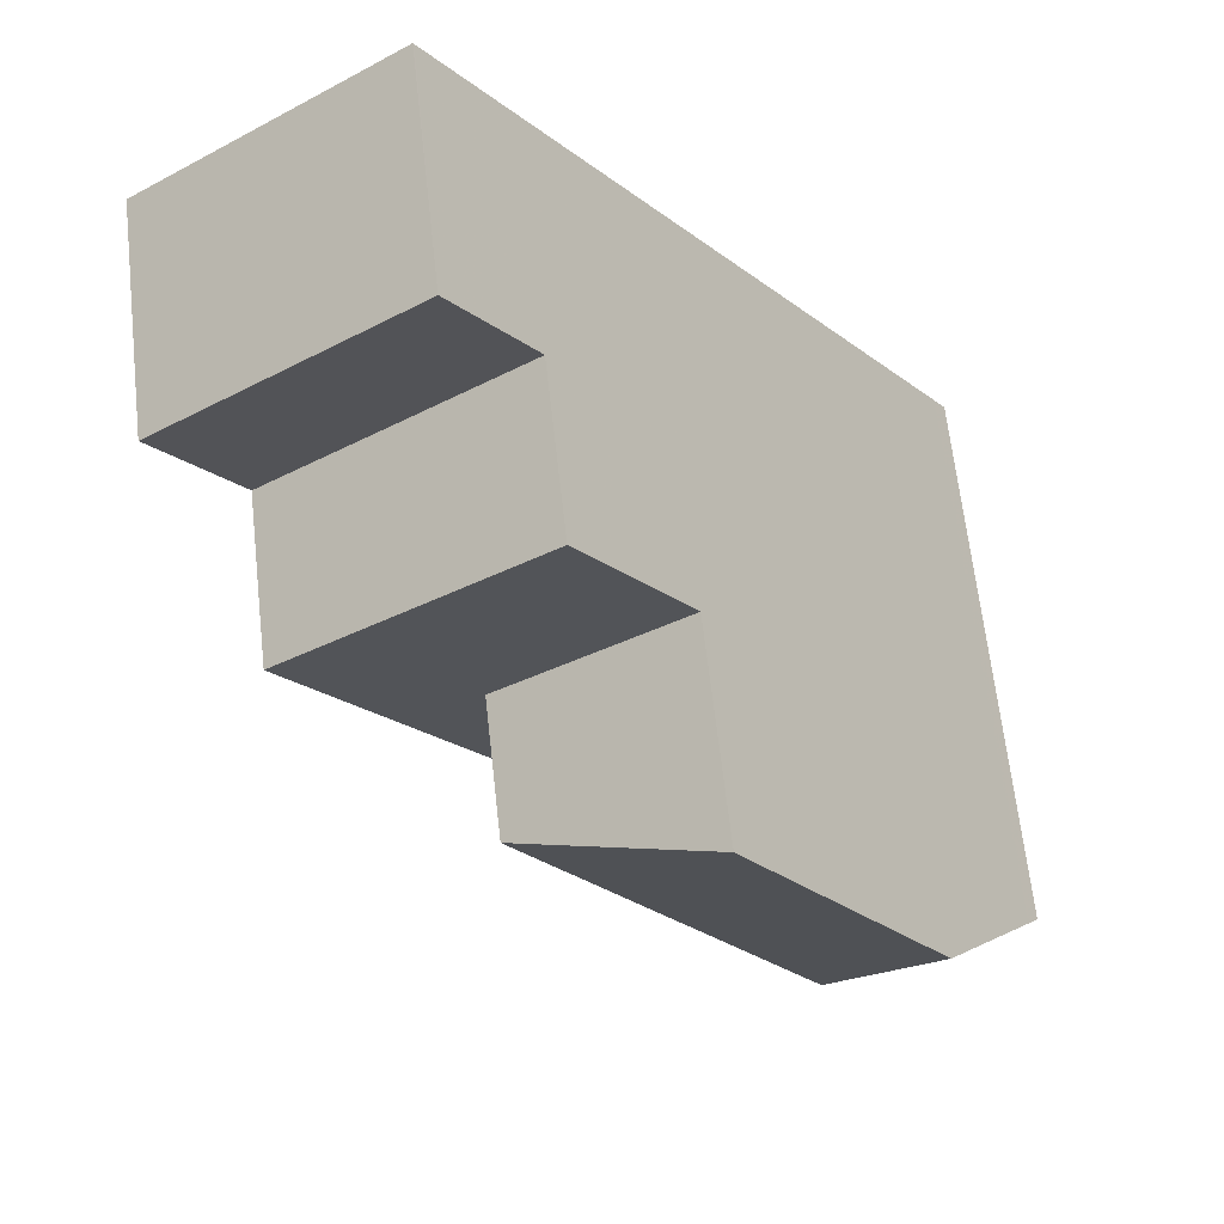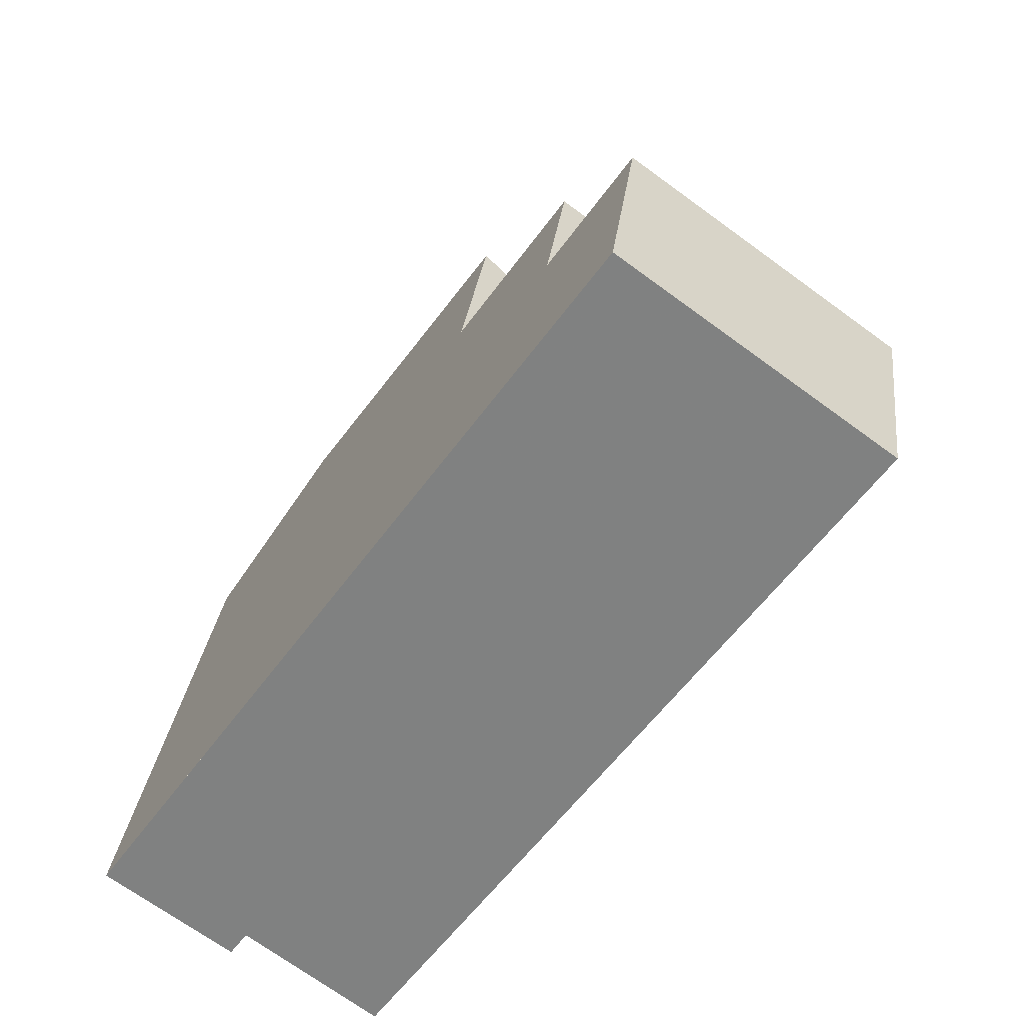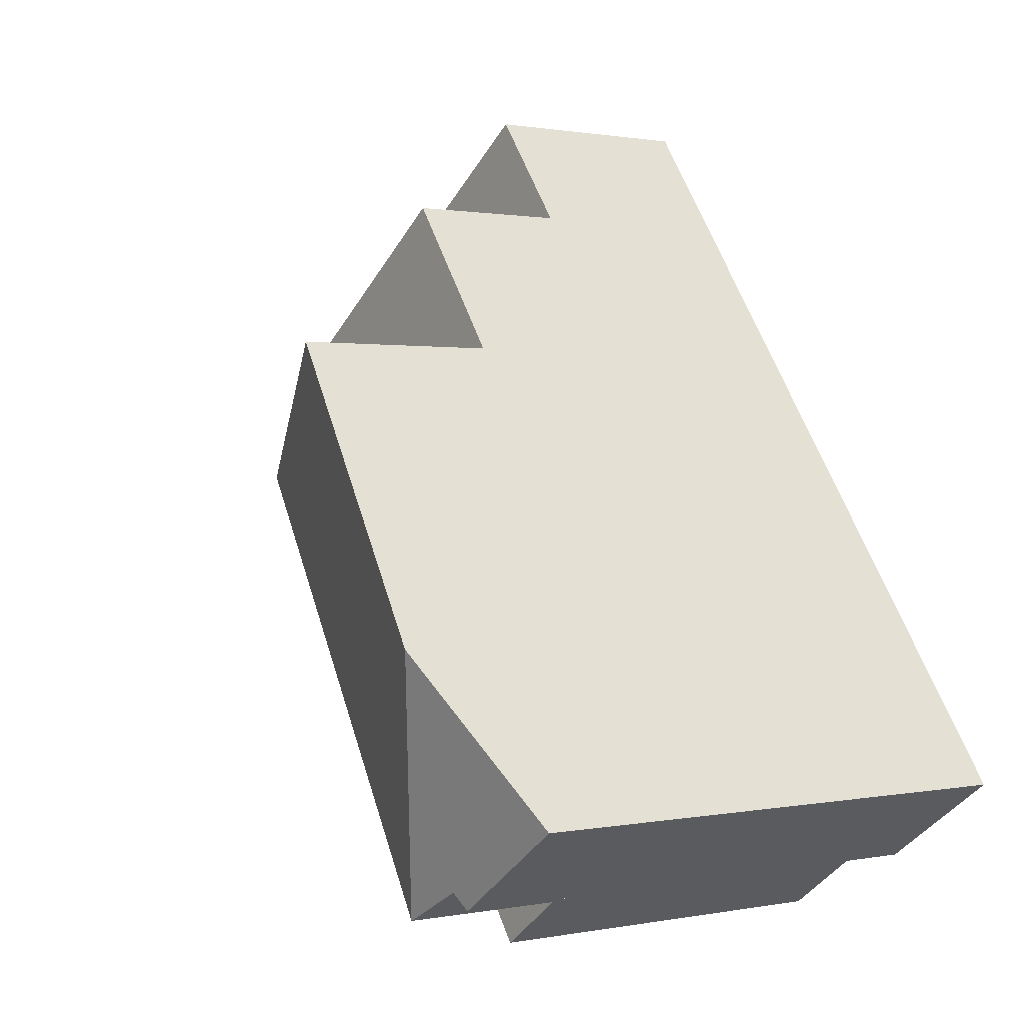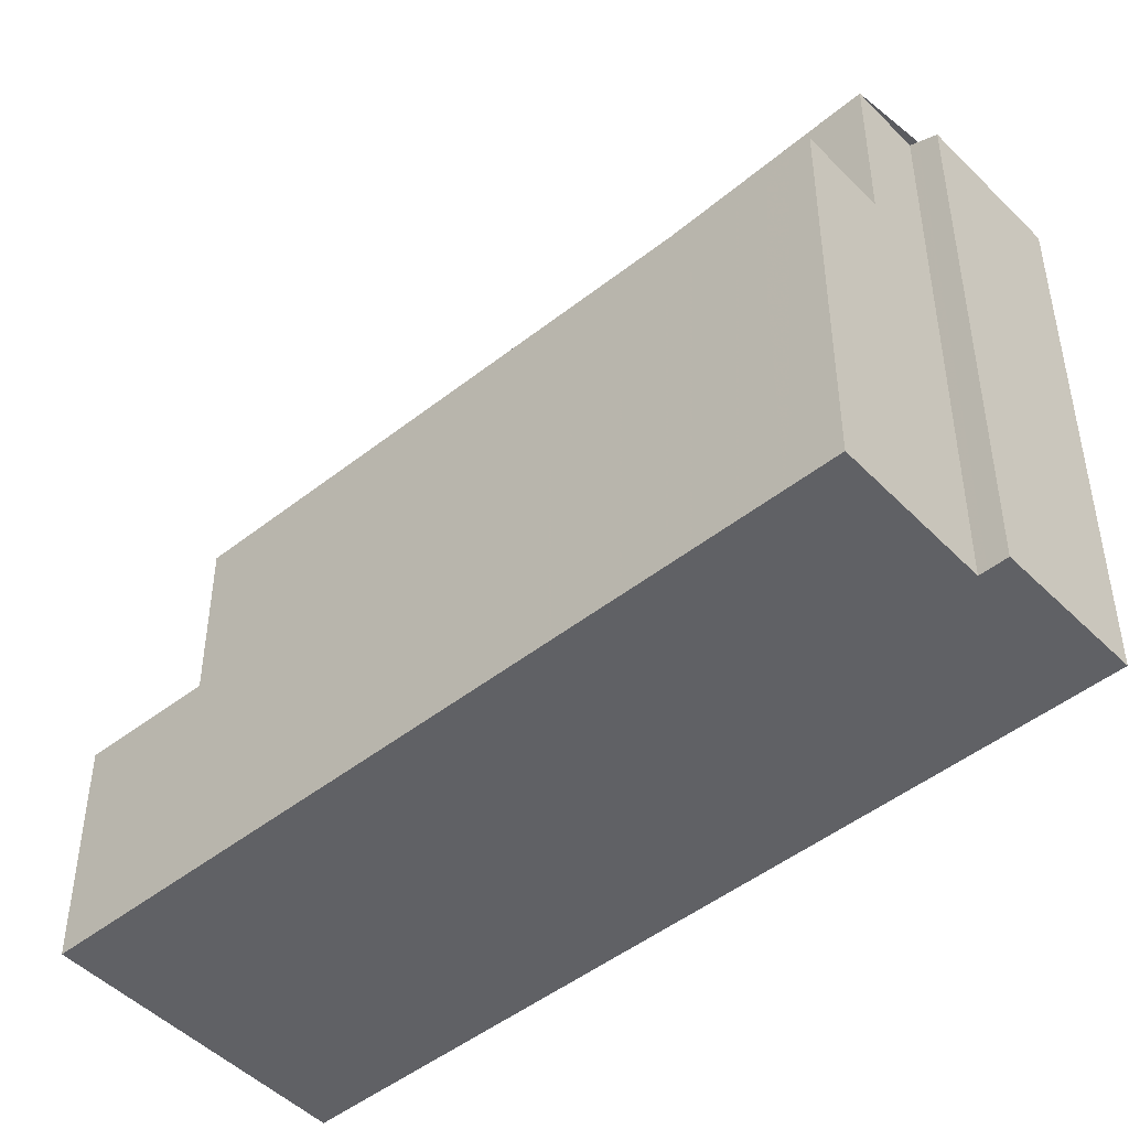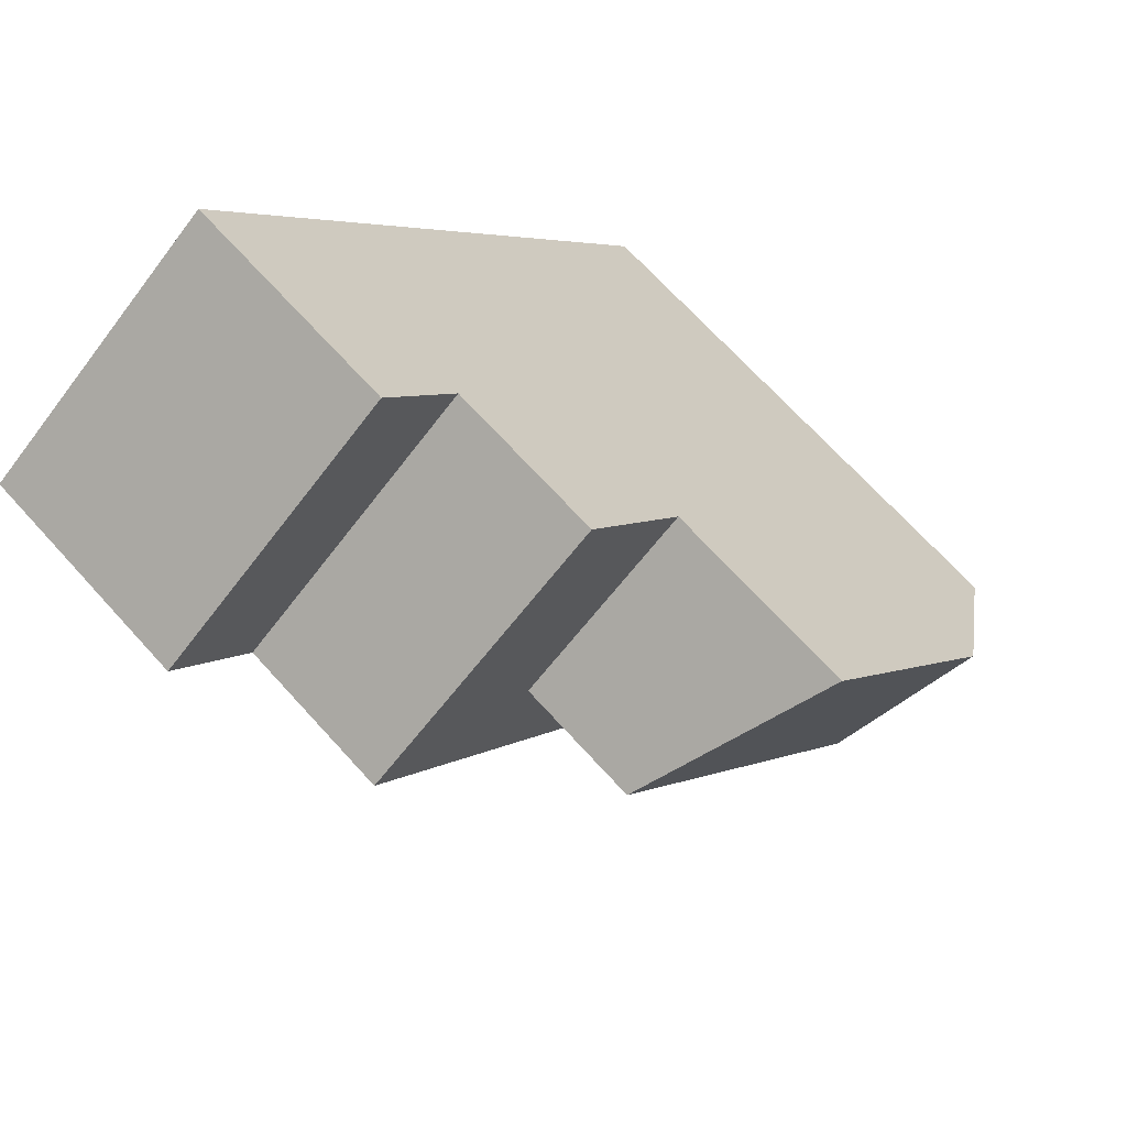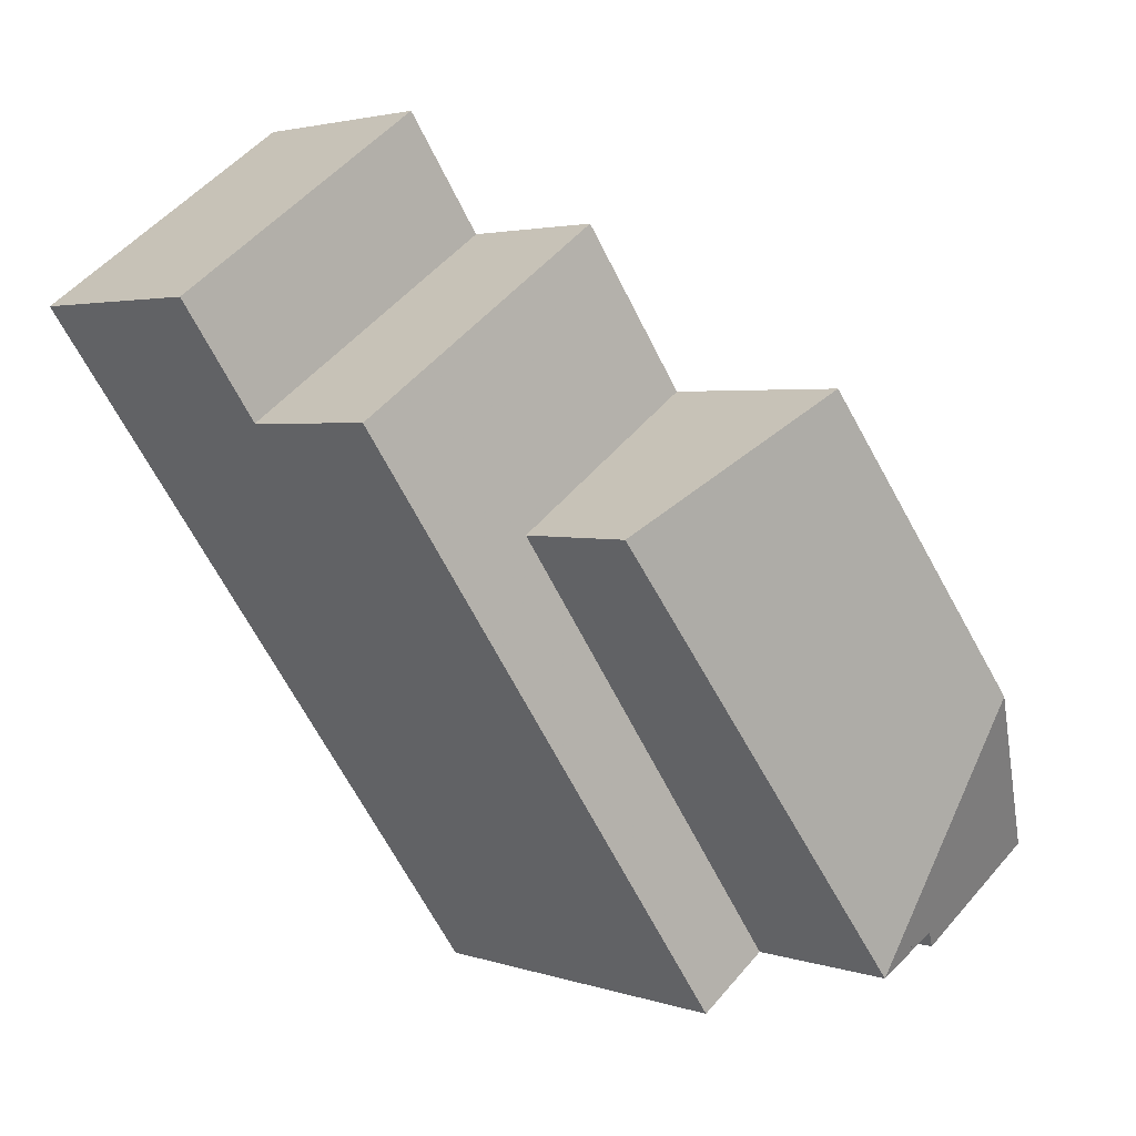
<metadata>
{"format":"obj","ext":"obj","renderer":"f3d","projection":"perspective","resolution":1024,"background":"white","views":[{"elev":65.6,"azim":-6.4,"up":"+Y"},{"elev":28.7,"azim":-173.3,"up":"+Y"},{"elev":0.9,"azim":53.6,"up":"+Y"},{"elev":-47.6,"azim":-12.9,"up":"+Z"},{"elev":69.1,"azim":-42.2,"up":"+Y"},{"elev":2.9,"azim":-40.1,"up":"+Y"}]}
</metadata>
<code>
v -2035 -1444 6.828
v -2043 -1433 4.011
v -2039 -1429 4.011
v -2030 -1442 9.554
v -2032 -1443 9.542
v -2033 -1443 9.739
v -2032 -1439 10.87
v -2032 -1439 10.87
v -2036 -1434 10.51
v -2035 -1444 6.83
v -2034 -1443 6.837
v -2034 -1444 6.836
v -2041 -1434 6.861
v -2041 -1434 6.862
v -2042 -1435 6.853
v -2039 -1436 6.854
v -2039 -1436 6.855
v -2040 -1437 6.847
v -2034 -1443 6.837
v -2037 -1431 6.883
v -2042 -1435 6.853
v -2036 -1434 6.877
v -2043 -1433 4.011
v -2042 -1432 4.011
v -2042 -1432 4.011
v -2042 -1432 4.011
v -2043 -1433 4.011
v -2042 -1432 4.011
v -2041 -1434 3.967
v -2042 -1435 3.967
v -2041 -1434 3.967
v -2042 -1435 3.967
v -2037 -1431 3.967
v -2034 -1443 9.726
v -2034 -1443 9.726
v -2042 -1435 6.853
v -2042 -1435 3.967
v -2041 -1434 6.861
v -2041 -1434 3.967
v -2032 -1443 9.678
v -2030 -1441 9.703
v -2043 -1433 4.011
v -2039 -1429 4.011
v -2042 -1435 6.853
v -2037 -1431 6.883
v -2042 -1435 3.967
v -2037 -1431 3.967
v -2040 -1437 6.847
v -2036 -1434 10.51
v -2036 -1434 6.877
v -2039 -1436 6.855
v -2039 -1436 9.199
v -2034 -1443 9.726
v -2039 -1436 9.199
v -2034 -1443 9.726
v -2041 -1434 6.862
v -2039 -1436 6.855
v -2039 -1436 9.199
v -2041 -1434 3.967
v -2034 -1443 9.726
v -2035 -1444 6.83
v -2035 -1444 6.828
v -2035 -1444 -8.882e-16
v -2035 -1444 0
v -2043 -1433 4.011
v -2043 -1433 4.011
v -2043 -1433 0
v -2043 -1433 0
v -2039 -1429 4.011
v -2039 -1429 4.011
v -2039 -1429 0
v -2039 -1429 0
v -2032 -1443 9.542
v -2030 -1442 9.554
v -2030 -1442 0
v -2032 -1443 0
v -2032 -1443 9.678
v -2032 -1443 9.542
v -2032 -1443 0
v -2032 -1443 0
v -2034 -1443 9.726
v -2033 -1443 9.739
v -2033 -1443 0
v -2034 -1443 0
v -2030 -1441 9.703
v -2032 -1439 10.87
v -2032 -1439 0
v -2030 -1441 0
v -2040 -1437 6.847
v -2035 -1444 6.83
v -2035 -1444 0
v -2040 -1437 -8.882e-16
v -2034 -1444 6.836
v -2034 -1443 6.837
v -2034 -1443 0
v -2034 -1444 -8.882e-16
v -2035 -1444 6.828
v -2034 -1444 6.836
v -2034 -1444 -8.882e-16
v -2035 -1444 -8.882e-16
v -2042 -1432 4.011
v -2043 -1433 4.011
v -2043 -1433 0
v -2042 -1432 0
v -2039 -1429 4.011
v -2042 -1432 4.011
v -2042 -1432 0
v -2039 -1429 0
v -2042 -1432 4.011
v -2042 -1432 4.011
v -2042 -1432 0
v -2042 -1432 0
v -2033 -1443 9.739
v -2032 -1443 9.678
v -2032 -1443 0
v -2033 -1443 0
v -2030 -1442 9.554
v -2030 -1441 9.703
v -2030 -1441 0
v -2030 -1442 0
v -2043 -1433 4.011
v -2043 -1433 4.011
v -2043 -1433 0
v -2043 -1433 0
v -2037 -1431 3.967
v -2039 -1429 4.011
v -2039 -1429 0
v -2037 -1431 4.441e-16
v -2036 -1434 6.877
v -2037 -1431 6.883
v -2037 -1431 0
v -2036 -1434 0
v -2043 -1433 4.011
v -2042 -1435 3.967
v -2042 -1435 0
v -2043 -1433 0
v -2042 -1435 6.853
v -2040 -1437 6.847
v -2040 -1437 -8.882e-16
v -2042 -1435 8.882e-16
v -2032 -1439 10.87
v -2036 -1434 10.51
v -2036 -1434 0
v -2032 -1439 0
v -2043 -1433 0
v -2039 -1429 0
v -2030 -1442 0
v -2032 -1443 0
v -2033 -1443 0
v -2035 -1444 0
f 18 10 48
f 26 25 24 28
f 54 49 7 53
f 41 4 5 40
f 16 12 1 10 18
f 17 11 12 16
f 16 13 14 17
f 18 15 13 16
f 42 2 23 27
f 28 24 3 43
f 27 23 25 26
f 30 27 26 29
f 29 26 28 31
f 37 32 21 36
f 39 37 36 38
f 58 9 22 57
f 56 20 33 59
f 55 8 41 40 6 60
f 46 42 27 30
f 31 28 43 47
f 48 44 15 18
f 17 14 45 50
f 52 34 35 19 51
f 59 39 38 56
f 62 63 64 61
f 66 67 68 65
f 70 71 72 69
f 74 75 76 73
f 78 79 80 77
f 82 83 84 81
f 86 87 88 85
f 90 91 92 89
f 94 95 96 93
f 98 99 100 97
f 102 103 104 101
f 106 107 108 105
f 110 111 112 109
f 114 115 116 113
f 118 119 120 117
f 122 123 124 121
f 126 127 128 125
f 130 131 132 129
f 134 135 136 133
f 138 139 140 137
f 142 143 144 141
f 146 147 148 149 150 145

</code>
